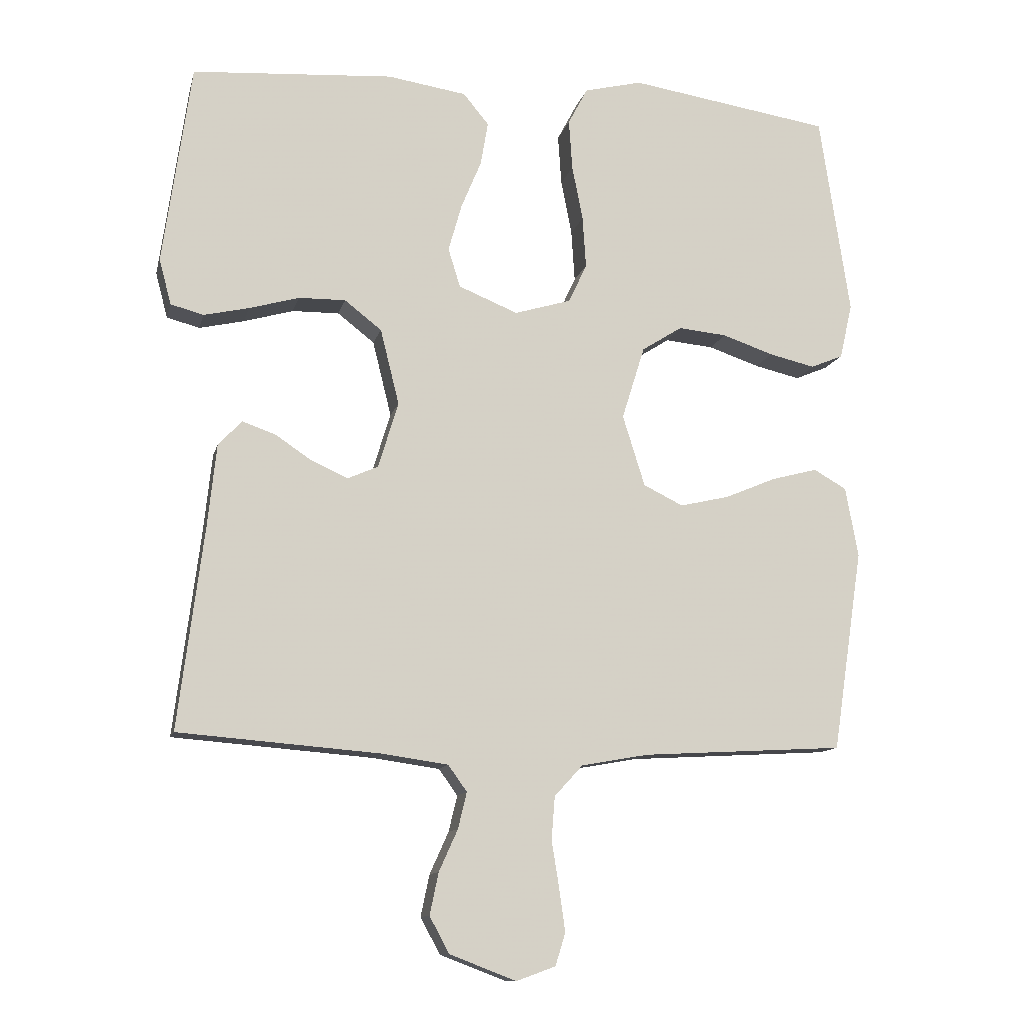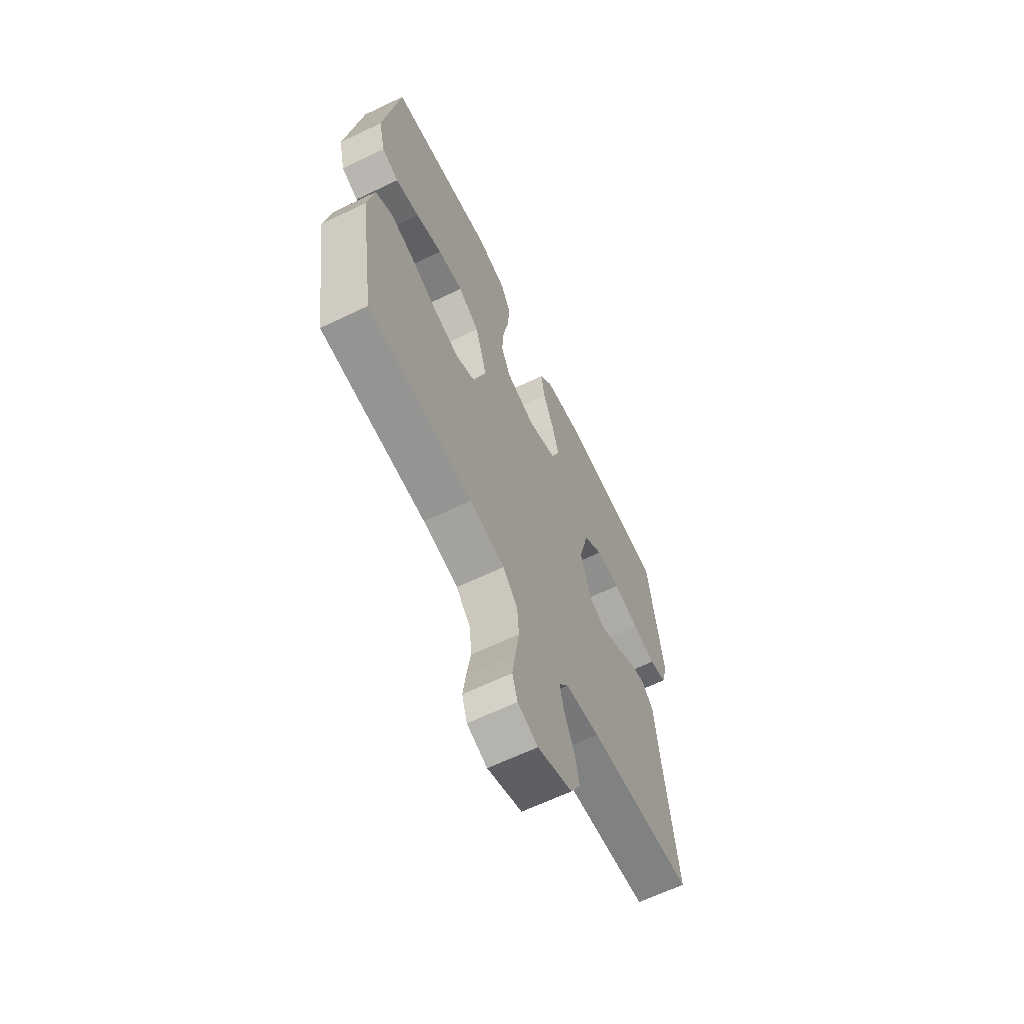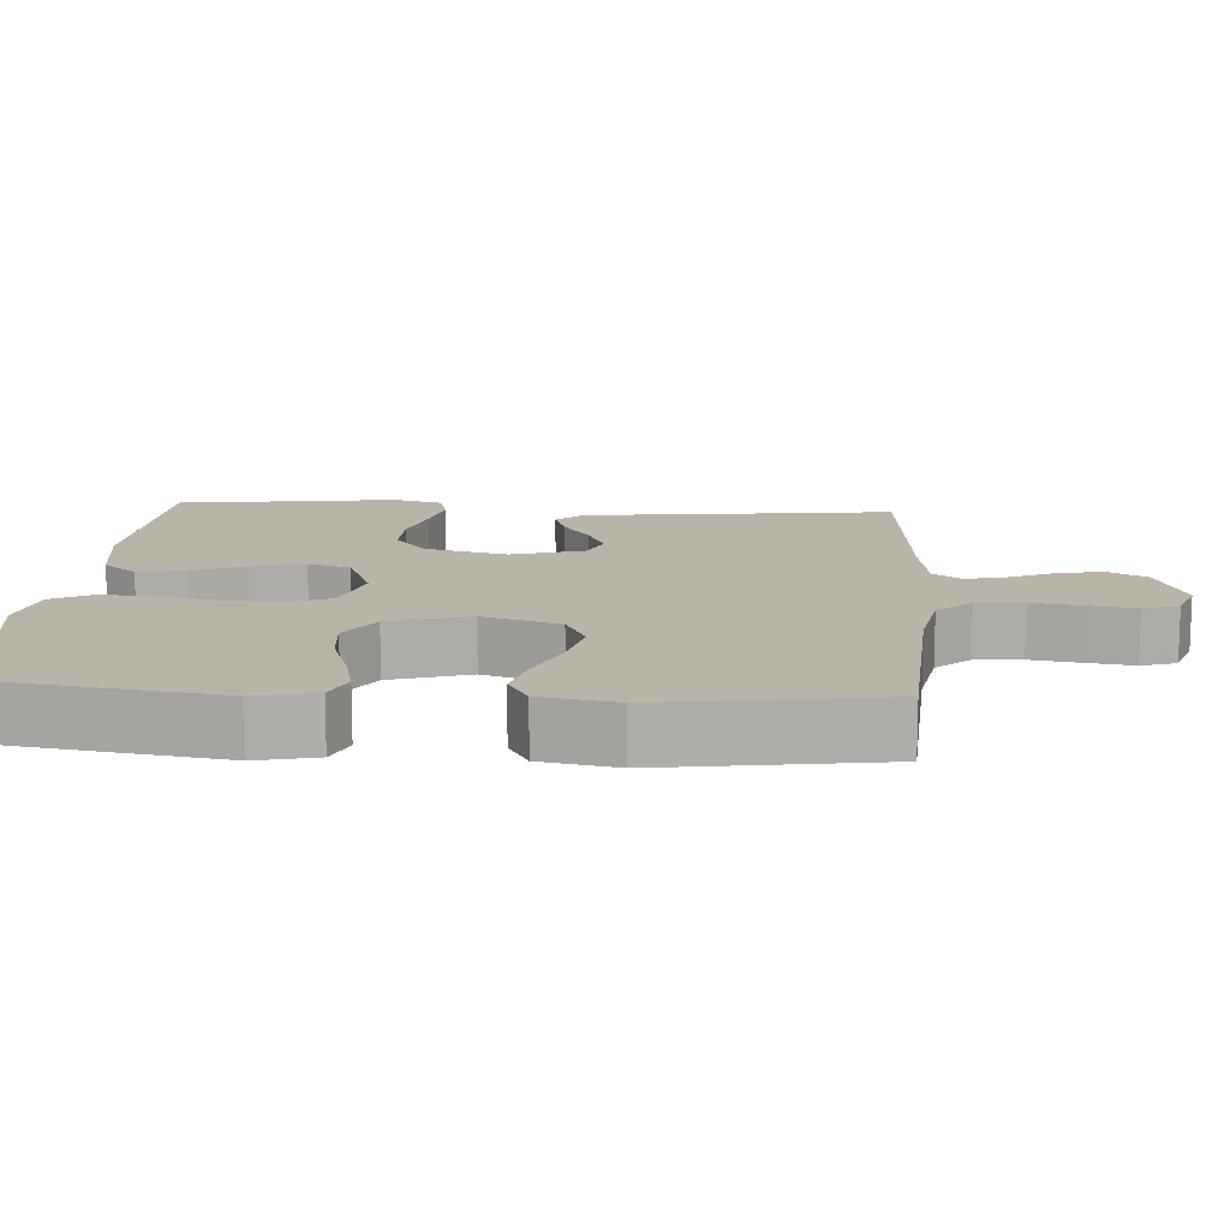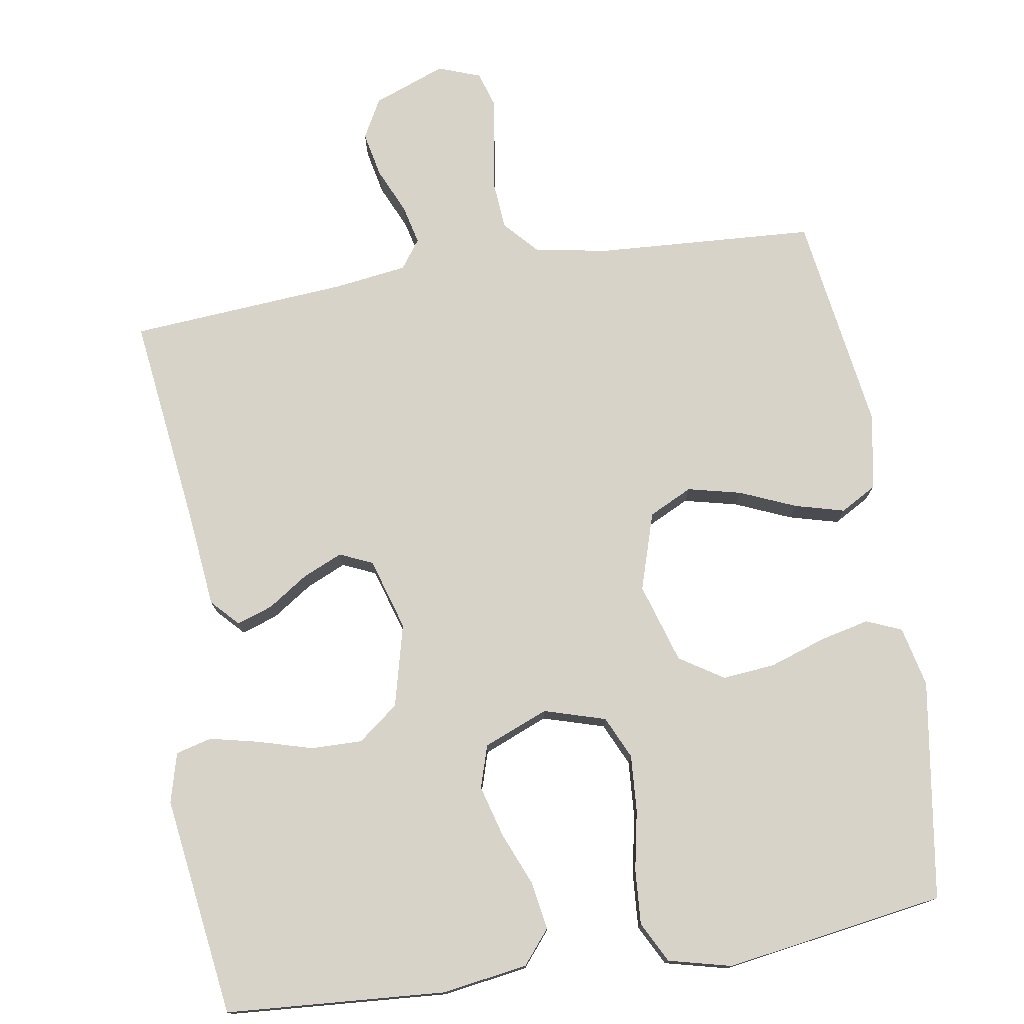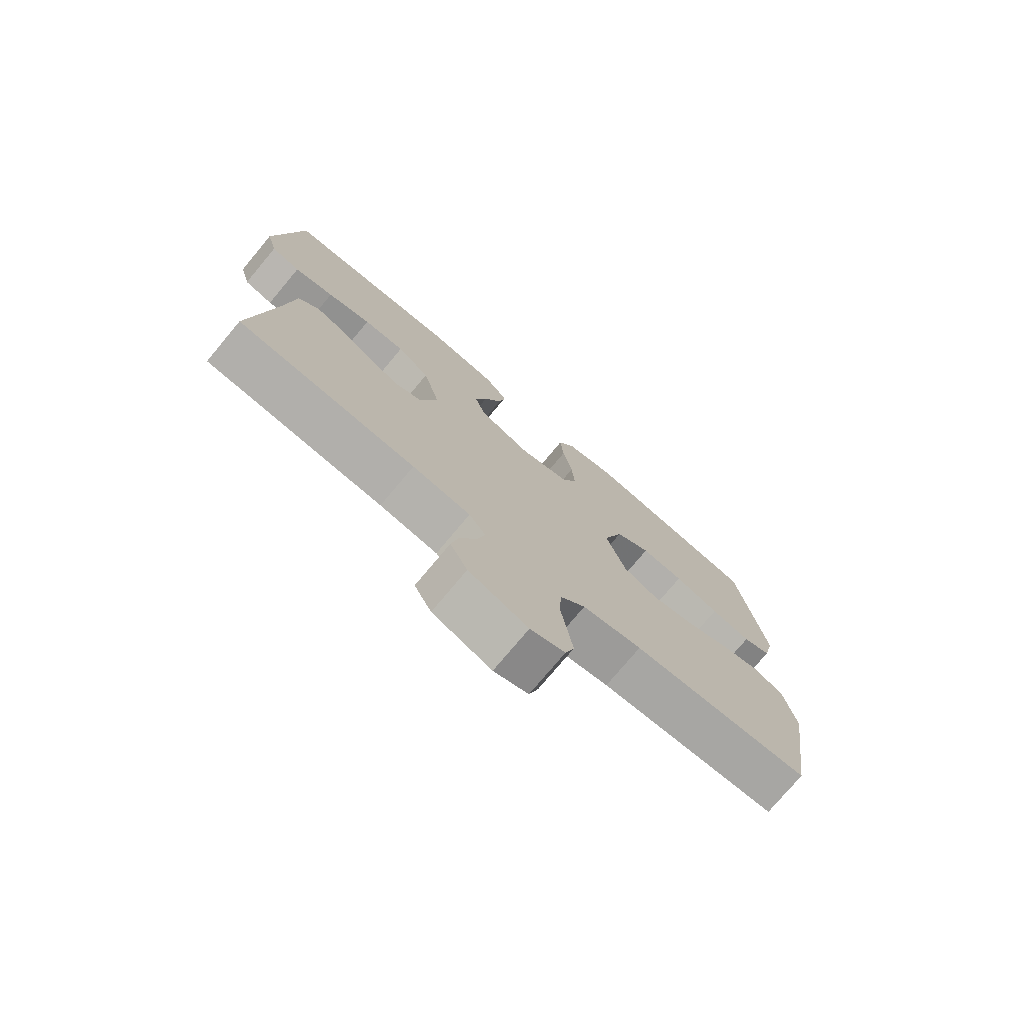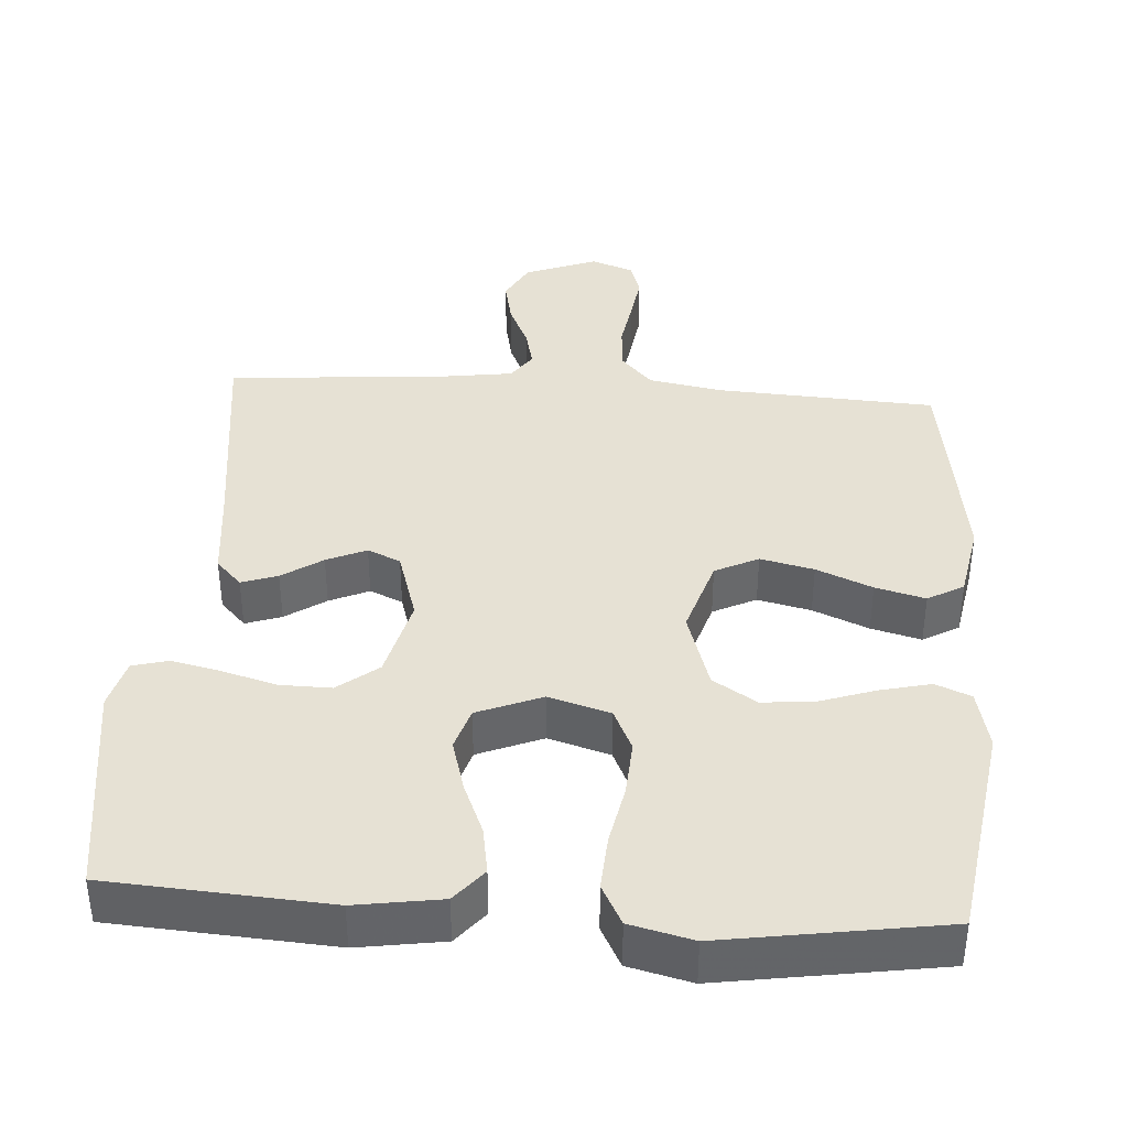
<metadata>
{"format":"obj","ext":"obj","renderer":"f3d","projection":"perspective","resolution":1024,"background":"white","views":[{"elev":-11.7,"azim":-12.9,"up":"+Z"},{"elev":-64.2,"azim":115.8,"up":"+Z"},{"elev":13.2,"azim":93.9,"up":"+Y"},{"elev":76.2,"azim":-9.0,"up":"+Y"},{"elev":-76.0,"azim":-39.9,"up":"+Z"},{"elev":39.0,"azim":3.9,"up":"+Y"}]}
</metadata>
<code>
v -0.5 0.07 0.5
v -0.2 0.07 0.52
v -0.083 0.07 0.502
v -0.045 0.07 0.456
v -0.056 0.07 0.391
v -0.086 0.07 0.319
v -0.106 0.07 0.248
v -0.088 0.07 0.19
v 0 0.07 0.154
v 0.084 0.07 0.179
v 0.111 0.07 0.237
v 0.106 0.07 0.314
v 0.09 0.07 0.396
v 0.085 0.07 0.471
v 0.114 0.07 0.526
v 0.2 0.07 0.547
v 0.5 0.07 0.5
v 0.545 0.07 0.2
v 0.526 0.07 0.118
v 0.478 0.07 0.098
v 0.41 0.07 0.114
v 0.334 0.07 0.14
v 0.262 0.07 0.147
v 0.202 0.07 0.109
v 0.168 0.07 0
v 0.201 0.07 -0.106
v 0.26 0.07 -0.135
v 0.333 0.07 -0.118
v 0.409 0.07 -0.086
v 0.477 0.07 -0.068
v 0.526 0.07 -0.096
v 0.545 0.07 -0.2
v 0.5 0.07 -0.5
v 0.2 0.07 -0.517
v 0.1 0.07 -0.535
v 0.058 0.07 -0.581
v 0.053 0.07 -0.645
v 0.064 0.07 -0.714
v 0.073 0.07 -0.778
v 0.058 0.07 -0.826
v 0 0.07 -0.847
v -0.099 0.07 -0.809
v -0.128 0.07 -0.755
v -0.115 0.07 -0.693
v -0.087 0.07 -0.631
v -0.074 0.07 -0.577
v -0.102 0.07 -0.538
v -0.2 0.07 -0.524
v -0.5 0.07 -0.5
v -0.462 0.07 -0.2
v -0.449 0.07 -0.077
v -0.414 0.07 -0.04
v -0.365 0.07 -0.057
v -0.31 0.07 -0.094
v -0.256 0.07 -0.118
v -0.211 0.07 -0.098
v -0.181 0.07 0
v -0.209 0.07 0.113
v -0.264 0.07 0.156
v -0.334 0.07 0.155
v -0.408 0.07 0.134
v -0.475 0.07 0.119
v -0.524 0.07 0.132
v -0.542 0.07 0.2
v -0.5 0 0.5
v -0.2 0 0.52
v -0.083 0 0.502
v -0.045 0 0.456
v -0.056 0 0.391
v -0.086 0 0.319
v -0.106 0 0.248
v -0.088 0 0.19
v 0 0 0.154
v 0.084 0 0.179
v 0.111 0 0.237
v 0.106 0 0.314
v 0.09 0 0.396
v 0.085 0 0.471
v 0.114 0 0.526
v 0.2 0 0.547
v 0.5 0 0.5
v 0.545 0 0.2
v 0.526 0 0.118
v 0.478 0 0.098
v 0.41 0 0.114
v 0.334 0 0.14
v 0.262 0 0.147
v 0.202 0 0.109
v 0.168 0 0
v 0.201 0 -0.106
v 0.26 0 -0.135
v 0.333 0 -0.118
v 0.409 0 -0.086
v 0.477 0 -0.068
v 0.526 0 -0.096
v 0.545 0 -0.2
v 0.5 0 -0.5
v 0.2 0 -0.517
v 0.1 0 -0.535
v 0.058 0 -0.581
v 0.053 0 -0.645
v 0.064 0 -0.714
v 0.073 0 -0.778
v 0.058 0 -0.826
v 0 0 -0.847
v -0.099 0 -0.809
v -0.128 0 -0.755
v -0.115 0 -0.693
v -0.087 0 -0.631
v -0.074 0 -0.577
v -0.102 0 -0.538
v -0.2 0 -0.524
v -0.5 0 -0.5
v -0.462 0 -0.2
v -0.449 0 -0.077
v -0.414 0 -0.04
v -0.365 0 -0.057
v -0.31 0 -0.094
v -0.256 0 -0.118
v -0.211 0 -0.098
v -0.181 0 0
v -0.209 0 0.113
v -0.264 0 0.156
v -0.334 0 0.155
v -0.408 0 0.134
v -0.475 0 0.119
v -0.524 0 0.132
v -0.542 0 0.2
f 60 61 62 63
f 60 63 64 1
f 51 52 53 54
f 50 51 54 55
f 48 49 50 55
f 47 48 55 56
f 42 43 44 45
f 42 45 46
f 41 42 46
f 40 41 46
f 37 38 39 40
f 37 40 46
f 36 37 46 47
f 31 32 33 34
f 31 34 35
f 28 29 30 31
f 27 28 31 35
f 26 27 35 36
f 19 20 21 22
f 17 18 19 22
f 17 22 23
f 16 17 23 24
f 12 13 14 15
f 11 12 15 16
f 3 4 5 6
f 3 6 7
f 2 3 7
f 59 60 1 2
f 58 59 2 7
f 57 58 7 8
f 56 57 8 9
f 47 56 9 10
f 25 26 36 47
f 25 47 10 11
f 11 16 24 25
f 127 126 125 124
f 65 128 127 124
f 118 117 116 115
f 119 118 115 114
f 119 114 113 112
f 120 119 112 111
f 109 108 107 106
f 110 109 106
f 110 106 105
f 110 105 104
f 104 103 102 101
f 110 104 101
f 111 110 101 100
f 98 97 96 95
f 99 98 95
f 95 94 93 92
f 99 95 92 91
f 100 99 91 90
f 86 85 84 83
f 86 83 82 81
f 87 86 81
f 88 87 81 80
f 79 78 77 76
f 80 79 76 75
f 70 69 68 67
f 71 70 67
f 71 67 66
f 66 65 124 123
f 71 66 123 122
f 72 71 122 121
f 73 72 121 120
f 74 73 120 111
f 111 100 90 89
f 75 74 111 89
f 89 88 80 75
f 1 65 66 2
f 2 66 67 3
f 3 67 68 4
f 4 68 69 5
f 5 69 70 6
f 6 70 71 7
f 7 71 72 8
f 8 72 73 9
f 9 73 74 10
f 10 74 75 11
f 11 75 76 12
f 12 76 77 13
f 13 77 78 14
f 14 78 79 15
f 15 79 80 16
f 16 80 81 17
f 17 81 82 18
f 18 82 83 19
f 19 83 84 20
f 20 84 85 21
f 21 85 86 22
f 22 86 87 23
f 23 87 88 24
f 24 88 89 25
f 25 89 90 26
f 26 90 91 27
f 27 91 92 28
f 28 92 93 29
f 29 93 94 30
f 30 94 95 31
f 31 95 96 32
f 32 96 97 33
f 33 97 98 34
f 34 98 99 35
f 35 99 100 36
f 36 100 101 37
f 37 101 102 38
f 38 102 103 39
f 39 103 104 40
f 40 104 105 41
f 41 105 106 42
f 42 106 107 43
f 43 107 108 44
f 44 108 109 45
f 45 109 110 46
f 46 110 111 47
f 47 111 112 48
f 48 112 113 49
f 49 113 114 50
f 50 114 115 51
f 51 115 116 52
f 52 116 117 53
f 53 117 118 54
f 54 118 119 55
f 55 119 120 56
f 56 120 121 57
f 57 121 122 58
f 58 122 123 59
f 59 123 124 60
f 60 124 125 61
f 61 125 126 62
f 62 126 127 63
f 63 127 128 64
f 64 128 65 1

</code>
